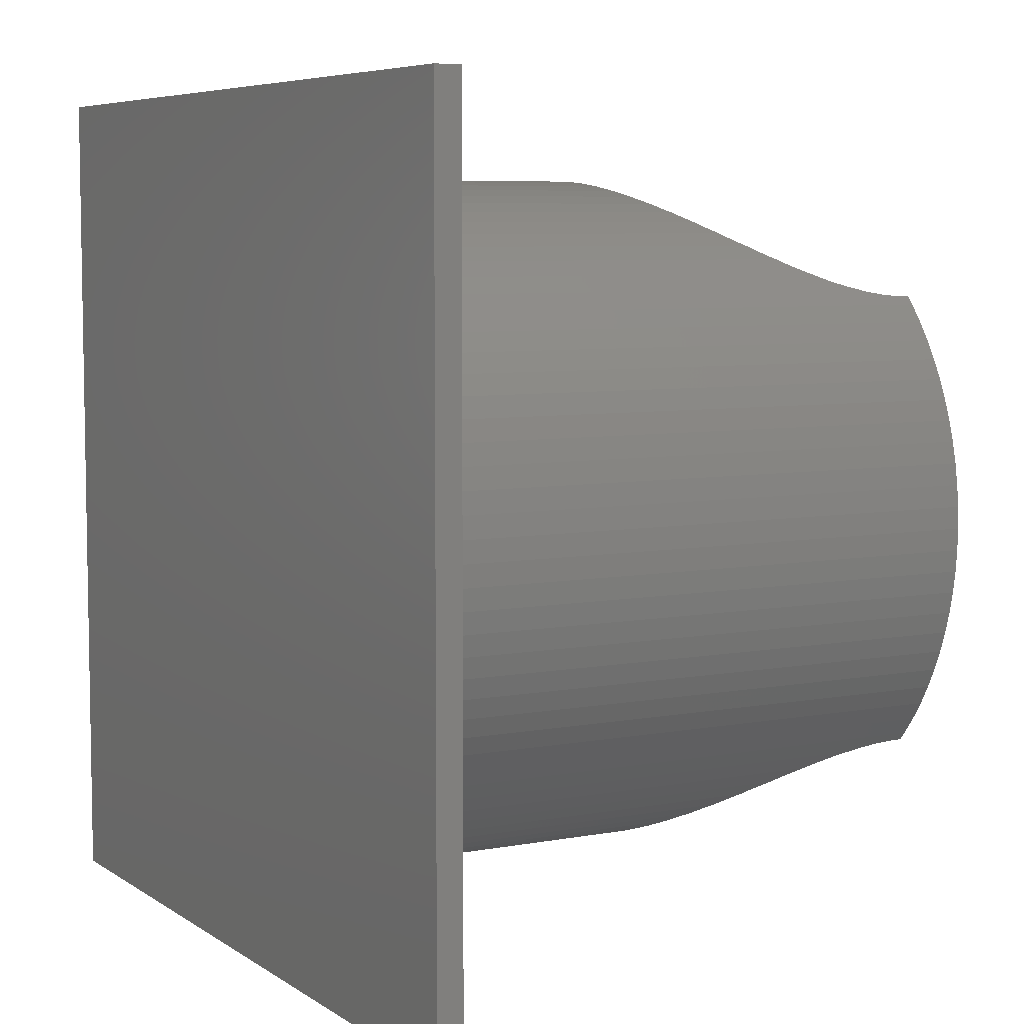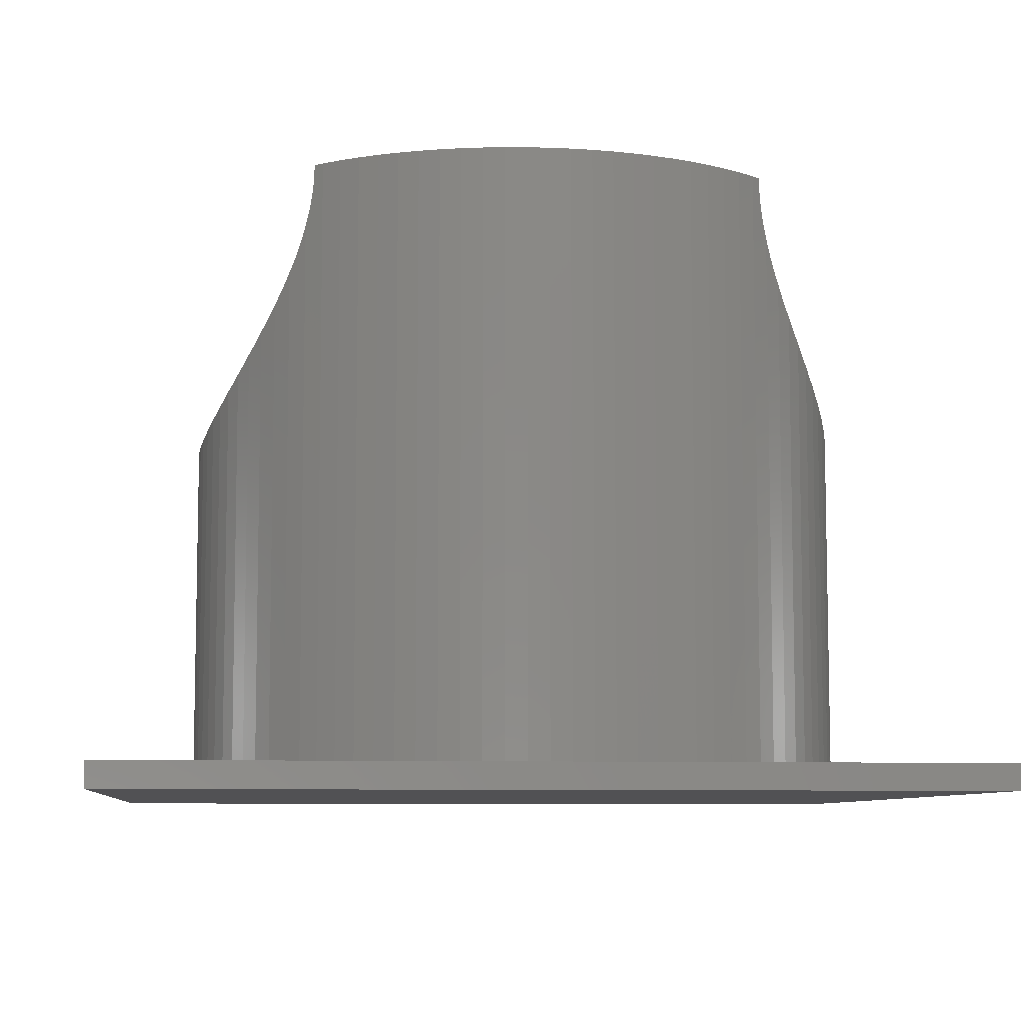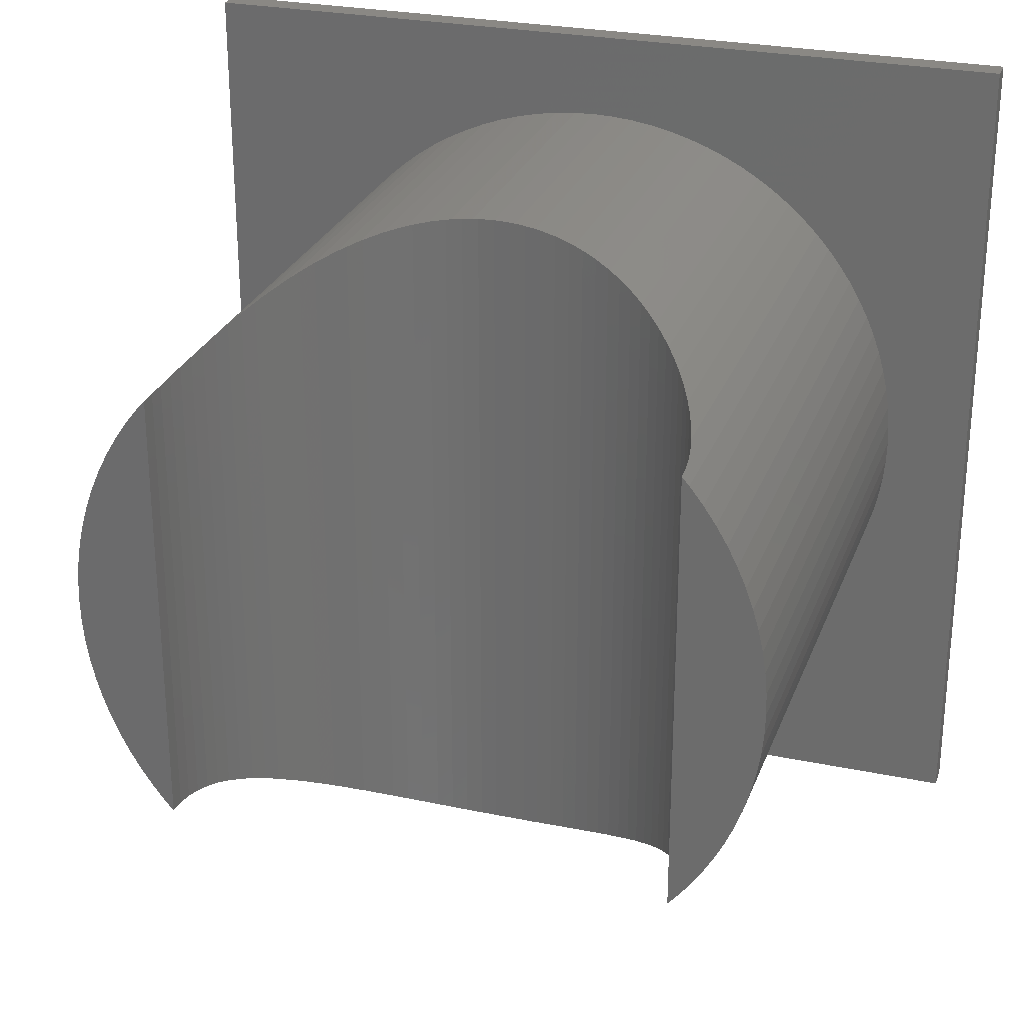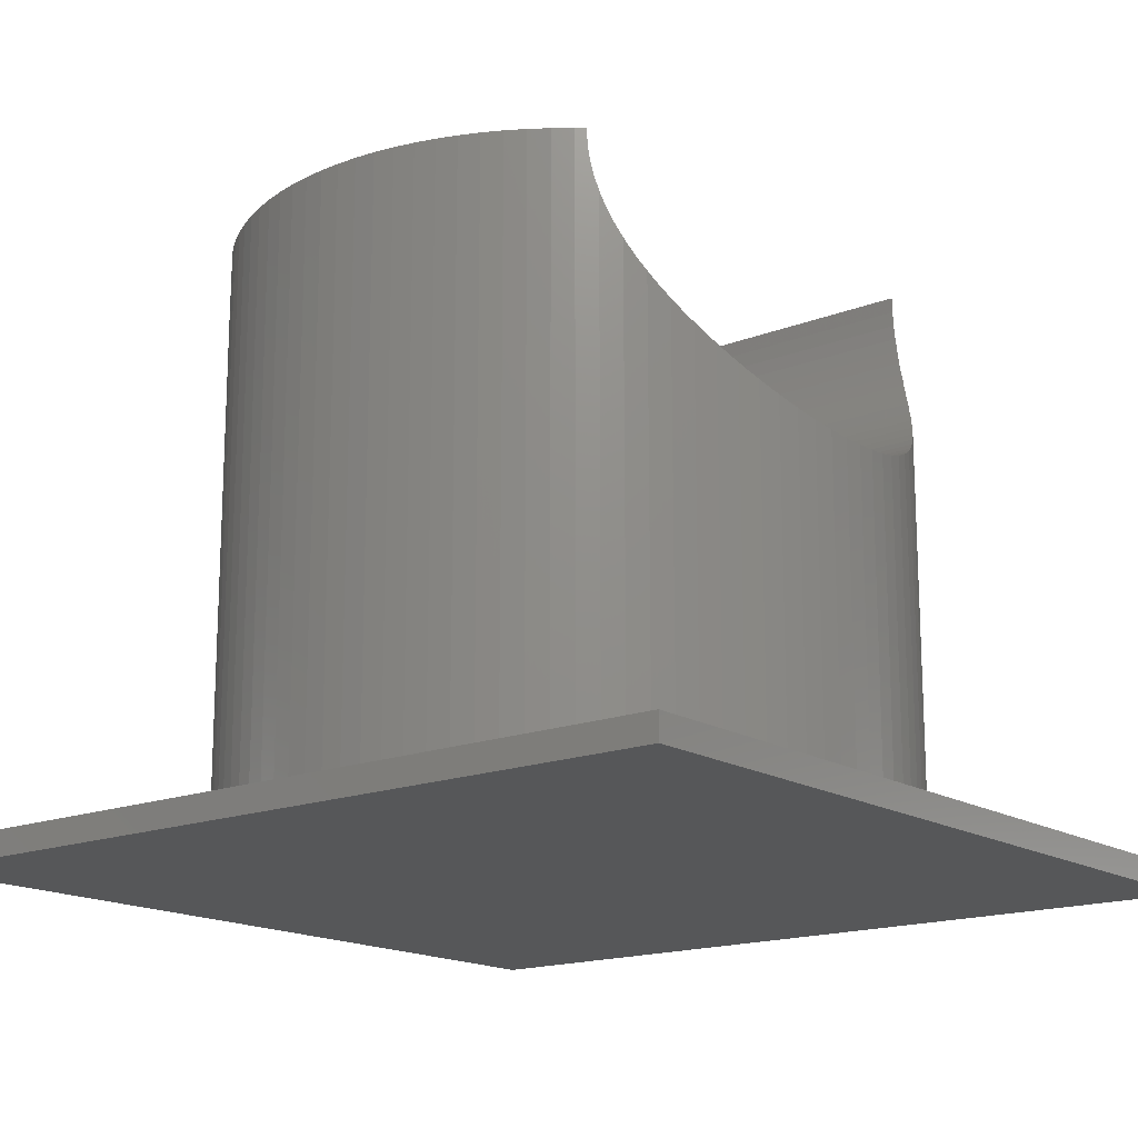
<metadata>
{"format":"stl","ext":"stl","renderer":"f3d","projection":"perspective","resolution":1024,"background":"white","views":[{"elev":6.4,"azim":-119.2,"up":"+Y"},{"elev":-7.8,"azim":-96.1,"up":"+Z"},{"elev":27.0,"azim":18.0,"up":"+Y"},{"elev":-16.5,"azim":-51.3,"up":"+Z"}]}
</metadata>
<code>
# stl→obj: 308 verts, 612 faces
v 89.92 52.51 73
v 89.68 55.01 3
v 89.68 55.01 73
v 89.92 52.51 3
v 90 50 73
v 90 50 3
v 89.92 47.49 73
v 89.92 47.49 3
v 37.64 88.04 3
v 40.05 88.74 44.71
v 40.05 88.74 3
v 38.96 88.42 45.11
v 37.64 88.04 45.68
v 59.95 11.26 3
v 57.5 10.71 43.95
v 57.5 10.71 3
v 59.27 11.11 44.47
v 59.95 11.26 44.71
v 62.36 11.96 3
v 61.04 11.58 45.11
v 62.36 11.96 45.68
v 73.51 82.36 3
v 73.12 82.63 53.88
v 73.51 82.36 54.39
v 71.87 83.48 52.46
v 71.43 83.77 52.03
v 71.43 83.77 3
v 10.71 42.5 3
v 10.32 44.99 73
v 10.32 44.99 3
v 10.71 42.5 73
v 20.84 77.38 3
v 22.62 79.16 60.77
v 22.62 79.16 3
v 22.11 78.65 61.96
v 21.47 78.01 63.73
v 20.94 77.48 65.54
v 20.84 77.38 65.99
v 89.29 57.5 73
v 88.74 59.95 3
v 88.74 59.95 73
v 89.29 57.5 3
v 28.57 83.77 3
v 30.73 85.05 50.01
v 30.73 85.05 3
v 29.46 84.3 51.13
v 28.57 83.77 52.03
v 64.72 87.19 3
v 64.45 87.29 46.71
v 64.72 87.19 46.87
v 62.77 87.89 45.86
v 62.36 88.04 45.68
v 62.36 88.04 3
v 89.68 44.99 73
v 89.68 44.99 3
v 80.82 75.5 3
v 79.16 77.38 65.99
v 79.47 77.03 67.38
v 80.82 75.5 73
v 79.76 76.7 69.24
v 79.94 76.49 71.12
v 80 76.43 73
v 79.16 77.38 3
v 47.49 10.08 3
v 48.12 10.06 43.06
v 47.49 10.08 43.12
v 50 10 43
v 50 10 3
v 11.96 37.64 3
v 11.26 40.05 73
v 11.26 40.05 3
v 11.96 37.64 73
v 79.16 22.62 3
v 77.38 20.84 60.77
v 77.38 20.84 3
v 77.89 21.35 61.96
v 78.53 21.99 63.73
v 79.06 22.52 65.54
v 79.16 22.62 65.99
v 88.04 62.36 3
v 88.04 62.36 73
v 10 50 3
v 10.08 52.51 73
v 10.08 52.51 3
v 10 50 73
v 20.84 22.62 3
v 20.94 22.52 65.54
v 20.84 22.62 65.99
v 21.47 21.99 63.73
v 22.11 21.35 61.96
v 22.62 20.84 60.77
v 22.62 20.84 3
v 88.04 37.64 73
v 88.74 40.05 3
v 88.74 40.05 73
v 88.04 37.64 3
v 69.27 14.95 3
v 67.03 13.81 48.32
v 67.03 13.81 3
v 67.63 14.11 48.73
v 69.12 14.87 49.88
v 69.27 14.95 50.01
v 80.82 24.5 73
v 82.36 26.49 3
v 82.36 26.49 73
v 80.82 24.5 3
v 83.77 28.57 3
v 83.77 28.57 73
v 24.5 19.18 3
v 24.67 19.05 56.93
v 24.5 19.18 57.21
v 25.73 18.23 55.37
v 26.49 17.64 54.39
v 26.49 17.64 3
v 17.64 73.51 3
v 19.18 75.5 73
v 19.18 75.5 3
v 17.64 73.51 73
v 11.96 62.36 3
v 12.81 64.72 73
v 12.81 64.72 3
v 11.96 62.36 73
v 42.5 89.29 3
v 44.99 89.68 43.44
v 44.99 89.68 3
v 44.38 89.59 43.53
v 42.54 89.3 43.94
v 42.5 89.29 43.95
v 86.19 32.97 73
v 87.19 35.27 3
v 87.19 35.27 73
v 86.19 32.97 3
v 75.5 19.18 57.21
v 75.5 19.18 3
v 76.29 19.88 58.55
v 77.14 20.63 60.23
v 69.27 85.05 3
v 69.12 85.13 49.88
v 69.27 85.05 50.01
v 67.63 85.89 48.73
v 67.03 86.19 48.32
v 67.03 86.19 3
v 55.01 10.32 3
v 52.51 10.08 43.12
v 52.51 10.08 3
v 53.76 10.2 43.24
v 55.01 10.32 43.44
v 77.38 79.16 60.77
v 77.89 78.65 61.96
v 78.53 78.01 63.73
v 79.06 77.48 65.54
v 77.38 79.16 3
v 35.27 12.81 3
v 35.55 12.71 46.71
v 35.27 12.81 46.87
v 37.23 12.11 45.86
v 37.64 11.96 45.68
v 37.64 11.96 3
v 79.94 23.51 71.12
v 80 23.57 73
v 79.76 23.3 69.24
v 79.47 22.97 67.38
v 17.64 26.49 3
v 16.23 28.57 73
v 16.23 28.57 3
v 17.64 26.49 73
v 20.53 22.97 67.38
v 19.18 24.5 73
v 19.18 24.5 3
v 20.06 23.51 71.12
v 20 23.57 73
v 20.24 23.3 69.24
v 75.5 80.82 3
v 75.33 80.95 56.93
v 75.5 80.82 57.21
v 74.27 81.77 55.37
v 30.73 14.95 3
v 30.88 14.87 49.88
v 30.73 14.95 50.01
v 32.37 14.11 48.73
v 32.97 13.81 48.32
v 32.97 13.81 3
v 85.05 69.27 73
v 83.77 71.43 3
v 83.77 71.43 73
v 85.05 69.27 3
v 85.05 30.73 3
v 85.05 30.73 73
v 86.19 67.03 73
v 86.19 67.03 3
v 51.88 10.06 43.06
v 10.71 57.5 3
v 11.26 59.95 73
v 11.26 59.95 3
v 10.71 57.5 73
v 12.81 35.27 3
v 12.81 35.27 73
v 87.19 64.72 3
v 87.19 64.72 73
v 47.49 89.92 43.12
v 47.49 89.92 3
v 46.24 89.8 43.24
v 66.07 86.61 47.67
v 10.08 47.49 73
v 10.08 47.49 3
v 50 90 43
v 50 90 3
v 48.12 89.94 43.06
v 70.54 84.3 51.13
v 77.14 79.37 60.23
v 76.29 80.12 58.55
v 71.43 16.23 3
v 70.54 15.7 51.13
v 71.43 16.23 52.03
v 32.97 86.19 48.32
v 32.97 86.19 3
v 32.37 85.89 48.73
v 30.88 85.13 49.88
v 16.23 71.43 3
v 16.23 71.43 73
v 89.29 42.5 3
v 89.29 42.5 73
v 33.93 13.39 47.67
v 64.72 12.81 46.87
v 64.72 12.81 3
v 66.07 13.39 47.67
v 82.36 73.51 3
v 82.36 73.51 73
v 73.51 17.64 3
v 71.87 16.52 52.46
v 73.12 17.37 53.88
v 73.51 17.64 54.39
v 55.62 10.41 43.53
v 57.46 10.7 43.94
v 35.27 87.19 46.87
v 35.27 87.19 3
v 33.93 86.61 47.67
v 13.81 67.03 73
v 13.81 67.03 3
v 26.49 82.36 3
v 28.13 83.48 52.46
v 26.88 82.63 53.88
v 26.49 82.36 54.39
v 59.95 88.74 3
v 59.27 88.89 44.47
v 59.95 88.74 44.71
v 57.5 89.29 43.95
v 57.5 89.29 3
v 37.23 87.89 45.86
v 35.55 87.29 46.71
v 40.73 88.89 44.47
v 14.95 30.73 3
v 13.81 32.97 73
v 13.81 32.97 3
v 14.95 30.73 73
v 38.96 11.58 45.11
v 40.05 11.26 44.71
v 40.05 11.26 3
v 61.04 88.42 45.11
v 55.01 89.68 3
v 53.76 89.8 43.24
v 55.01 89.68 43.44
v 52.51 89.92 43.12
v 52.51 89.92 3
v 14.95 69.27 3
v 14.95 69.27 73
v 51.88 89.94 43.06
v 40.73 11.11 44.47
v 42.5 10.71 43.95
v 42.5 10.71 3
v 44.99 10.32 3
v 46.24 10.2 43.24
v 44.99 10.32 43.44
v 28.57 16.23 3
v 29.46 15.7 51.13
v 28.57 16.23 52.03
v 24.5 80.82 57.21
v 24.5 80.82 3
v 23.71 80.12 58.55
v 22.86 79.37 60.23
v 25.73 81.77 55.37
v 24.67 80.95 56.93
v 42.54 10.7 43.94
v 44.38 10.41 43.53
v 20.53 77.03 67.38
v 20.24 76.7 69.24
v 20.06 76.49 71.12
v 20 76.43 73
v 10.32 55.01 73
v 10.32 55.01 3
v 62.77 12.11 45.86
v 64.45 12.71 46.71
v 22.86 20.63 60.23
v 23.71 19.88 58.55
v 57.46 89.3 43.94
v 55.62 89.59 43.53
v 26.88 17.37 53.88
v 28.13 16.52 52.46
v 100 100 3
v 100 0 3
v 0 100 3
v 0 0 3
v 74.27 18.23 55.37
v 75.33 19.05 56.93
v 100 100 0
v 100 0 0
v 0 0 0
v 0 100 0
f 1 2 3
f 2 1 4
f 5 4 1
f 4 5 6
f 7 6 5
f 6 7 8
f 9 10 11
f 10 9 12
f 12 9 13
f 14 15 16
f 15 14 17
f 17 14 18
f 19 18 14
f 18 19 20
f 20 19 21
f 22 23 24
f 22 25 23
f 22 26 25
f 26 22 27
f 28 29 30
f 29 28 31
f 32 33 34
f 33 32 35
f 35 32 36
f 36 32 37
f 37 32 38
f 39 40 41
f 40 39 42
f 43 44 45
f 44 43 46
f 46 43 47
f 48 49 50
f 48 51 49
f 48 52 51
f 52 48 53
f 54 8 7
f 8 54 55
f 56 57 58
f 59 58 60
f 59 60 61
f 59 61 62
f 58 59 56
f 57 56 63
f 64 65 66
f 64 67 65
f 67 64 68
f 69 70 71
f 70 69 72
f 73 74 75
f 74 73 76
f 76 73 77
f 77 73 78
f 78 73 79
f 41 80 81
f 80 41 40
f 82 83 84
f 83 82 85
f 86 87 88
f 86 89 87
f 86 90 89
f 91 86 92
f 86 91 90
f 93 94 95
f 94 93 96
f 97 98 99
f 98 97 100
f 100 97 101
f 101 97 102
f 103 104 105
f 104 103 106
f 105 107 108
f 107 105 104
f 109 110 111
f 109 112 110
f 109 113 112
f 113 109 114
f 115 116 117
f 116 115 118
f 119 120 121
f 120 119 122
f 123 124 125
f 124 123 126
f 126 123 127
f 127 123 128
f 3 42 39
f 42 3 2
f 71 31 28
f 31 71 70
f 129 130 131
f 130 129 132
f 75 133 134
f 133 75 135
f 135 75 136
f 136 75 74
f 137 138 139
f 137 140 138
f 137 141 140
f 141 137 142
f 143 144 145
f 144 143 146
f 146 143 147
f 63 148 149
f 63 149 150
f 63 150 151
f 63 151 57
f 148 63 152
f 153 154 155
f 153 156 154
f 153 157 156
f 157 153 158
f 159 103 160
f 161 103 159
f 162 103 161
f 103 162 106
f 79 106 162
f 106 79 73
f 163 164 165
f 164 163 166
f 167 168 169
f 168 170 171
f 168 172 170
f 168 167 172
f 88 169 86
f 169 88 167
f 173 174 175
f 173 176 174
f 173 24 176
f 24 173 22
f 177 178 179
f 177 180 178
f 177 181 180
f 181 177 182
f 183 184 185
f 184 183 186
f 108 187 188
f 187 108 107
f 189 186 183
f 186 189 190
f 145 67 68
f 67 145 191
f 191 145 144
f 192 193 194
f 193 192 195
f 196 72 69
f 72 196 197
f 81 198 199
f 198 81 80
f 125 200 201
f 200 125 202
f 202 125 124
f 142 203 141
f 142 50 203
f 50 142 48
f 30 204 205
f 204 30 29
f 201 206 207
f 206 201 208
f 208 201 200
f 194 122 119
f 122 194 193
f 27 209 26
f 27 139 209
f 139 27 137
f 152 210 148
f 152 211 210
f 152 175 211
f 175 152 173
f 212 102 97
f 102 212 213
f 213 212 214
f 45 215 216
f 215 45 217
f 217 45 218
f 218 45 44
f 219 118 115
f 118 219 220
f 95 221 222
f 221 95 94
f 188 132 129
f 132 188 187
f 222 55 54
f 55 222 221
f 182 223 181
f 182 155 223
f 155 182 153
f 99 224 225
f 224 99 226
f 226 99 98
f 185 227 228
f 227 185 184
f 229 214 212
f 214 229 230
f 230 229 231
f 231 229 232
f 16 147 143
f 147 16 233
f 233 16 234
f 234 16 15
f 216 235 236
f 235 216 237
f 237 216 215
f 121 238 239
f 238 121 120
f 240 47 43
f 47 240 241
f 241 240 242
f 242 240 243
f 199 190 189
f 190 199 198
f 244 245 246
f 244 247 245
f 247 244 248
f 236 13 9
f 13 236 249
f 249 236 250
f 250 236 235
f 11 128 123
f 128 11 251
f 251 11 10
f 252 253 254
f 253 252 255
f 205 85 82
f 85 205 204
f 158 256 157
f 158 257 256
f 257 158 258
f 254 197 196
f 197 254 253
f 169 166 163
f 166 169 168
f 53 259 52
f 53 246 259
f 246 53 244
f 260 261 262
f 260 263 261
f 263 260 264
f 265 220 219
f 220 265 266
f 264 267 263
f 264 206 267
f 206 264 207
f 228 56 59
f 56 228 227
f 258 268 257
f 258 269 268
f 269 258 270
f 271 272 273
f 271 66 272
f 66 271 64
f 274 275 276
f 274 179 275
f 179 274 177
f 34 277 278
f 277 34 279
f 279 34 280
f 280 34 33
f 278 243 240
f 243 278 281
f 281 278 282
f 282 278 277
f 270 283 269
f 270 284 283
f 270 273 284
f 273 270 271
f 117 38 32
f 38 117 285
f 116 285 117
f 285 116 286
f 286 116 287
f 287 116 288
f 84 289 290
f 289 84 83
f 225 21 19
f 21 225 291
f 291 225 292
f 292 225 224
f 239 266 265
f 266 239 238
f 92 293 91
f 92 294 293
f 92 111 294
f 111 92 109
f 165 255 252
f 255 165 164
f 290 195 192
f 195 290 289
f 131 96 93
f 96 131 130
f 248 295 247
f 248 296 295
f 248 262 296
f 262 248 260
f 1 7 5
f 3 7 1
f 3 54 7
f 39 54 3
f 39 222 54
f 41 222 39
f 41 95 222
f 81 95 41
f 81 93 95
f 199 93 81
f 199 131 93
f 189 131 199
f 189 129 131
f 183 129 189
f 183 188 129
f 185 188 183
f 185 108 188
f 228 108 185
f 228 105 108
f 62 228 59
f 228 62 105
f 160 105 62
f 105 160 103
f 118 288 116
f 288 118 171
f 166 171 118
f 171 166 168
f 220 166 118
f 220 164 166
f 266 164 220
f 266 255 164
f 238 255 266
f 238 253 255
f 120 253 238
f 120 197 253
f 122 197 120
f 122 72 197
f 193 72 122
f 193 70 72
f 195 70 193
f 195 31 70
f 289 31 195
f 289 29 31
f 83 29 289
f 83 204 29
f 204 83 85
f 114 297 113
f 114 298 297
f 114 276 298
f 276 114 274
f 299 6 300
f 299 4 6
f 299 2 4
f 299 42 2
f 299 40 42
f 299 80 40
f 299 198 80
f 299 190 198
f 299 186 190
f 299 184 186
f 299 227 184
f 299 56 227
f 299 63 56
f 299 152 63
f 299 173 152
f 299 22 173
f 299 27 22
f 299 137 27
f 299 142 137
f 299 48 142
f 299 53 48
f 299 244 53
f 299 248 244
f 299 260 248
f 299 264 260
f 299 207 264
f 301 207 299
f 207 301 201
f 201 301 125
f 84 301 82
f 290 301 84
f 192 301 290
f 194 301 192
f 119 301 194
f 121 301 119
f 239 301 121
f 265 301 239
f 219 301 265
f 115 301 219
f 117 301 115
f 32 301 117
f 34 301 32
f 278 301 34
f 240 301 278
f 43 301 240
f 45 301 43
f 216 301 45
f 236 301 216
f 9 301 236
f 11 301 9
f 123 301 11
f 125 301 123
f 8 300 6
f 55 300 8
f 221 300 55
f 94 300 221
f 96 300 94
f 130 300 96
f 132 300 130
f 187 300 132
f 107 300 187
f 104 300 107
f 106 300 104
f 73 300 106
f 75 300 73
f 134 300 75
f 229 300 134
f 212 300 229
f 97 300 212
f 99 300 97
f 225 300 99
f 19 300 225
f 14 300 19
f 16 300 14
f 143 300 16
f 145 300 143
f 68 300 145
f 302 68 64
f 302 64 271
f 302 271 270
f 302 82 301
f 82 302 205
f 205 302 30
f 68 302 300
f 258 302 270
f 158 302 258
f 153 302 158
f 182 302 153
f 177 302 182
f 274 302 177
f 114 302 274
f 109 302 114
f 92 302 109
f 86 302 92
f 169 302 86
f 163 302 169
f 165 302 163
f 252 302 165
f 254 302 252
f 196 302 254
f 69 302 196
f 71 302 69
f 28 302 71
f 30 302 28
f 134 232 229
f 232 134 303
f 303 134 304
f 304 134 133
f 250 156 249
f 156 250 154
f 138 209 139
f 209 138 213
f 101 213 138
f 213 101 102
f 296 234 295
f 234 296 233
f 206 191 267
f 191 206 67
f 60 159 61
f 159 60 161
f 61 160 62
f 160 61 159
f 261 296 262
f 296 261 233
f 146 233 261
f 233 146 147
f 35 280 33
f 90 280 35
f 293 90 91
f 90 293 280
f 25 231 23
f 231 25 230
f 208 67 206
f 67 208 65
f 149 77 150
f 77 149 76
f 203 140 141
f 140 203 100
f 226 100 203
f 100 226 98
f 58 161 60
f 161 58 162
f 110 281 282
f 281 110 112
f 171 287 288
f 287 171 170
f 237 250 235
f 250 237 154
f 223 154 237
f 154 223 155
f 209 25 26
f 209 230 25
f 213 230 209
f 230 213 214
f 202 208 200
f 208 202 65
f 272 65 202
f 65 272 66
f 46 218 44
f 218 46 178
f 275 178 46
f 178 275 179
f 211 136 210
f 136 211 135
f 218 180 217
f 180 218 178
f 87 36 37
f 36 87 89
f 140 101 138
f 101 140 100
f 174 211 175
f 174 135 211
f 304 135 174
f 135 304 133
f 267 261 263
f 261 267 146
f 191 146 267
f 146 191 144
f 172 285 286
f 285 172 167
f 127 284 126
f 284 127 283
f 217 237 215
f 237 217 223
f 180 223 217
f 223 180 181
f 293 279 280
f 279 293 294
f 151 58 57
f 151 162 58
f 151 79 162
f 79 151 78
f 241 46 47
f 46 241 275
f 298 275 241
f 275 298 276
f 295 245 247
f 245 295 17
f 234 17 295
f 17 234 15
f 285 37 38
f 167 37 285
f 88 37 167
f 37 88 87
f 245 259 246
f 259 245 20
f 17 20 245
f 20 17 18
f 51 292 49
f 292 51 291
f 49 203 50
f 203 49 226
f 292 226 49
f 226 292 224
f 170 286 287
f 286 170 172
f 126 202 124
f 202 126 272
f 284 272 126
f 272 284 273
f 12 251 10
f 251 12 268
f 256 268 12
f 268 256 257
f 210 149 148
f 210 76 149
f 136 76 210
f 76 136 74
f 89 35 36
f 35 89 90
f 23 176 24
f 23 303 176
f 231 303 23
f 303 231 232
f 176 304 174
f 304 176 303
f 150 78 151
f 78 150 77
f 281 242 243
f 112 242 281
f 297 112 113
f 112 297 242
f 259 51 52
f 51 259 291
f 20 291 259
f 291 20 21
f 249 12 13
f 12 249 256
f 156 256 249
f 256 156 157
f 251 127 128
f 127 251 283
f 268 283 251
f 283 268 269
f 279 282 277
f 294 282 279
f 110 294 111
f 294 110 282
f 297 241 242
f 241 297 298
f 300 305 299
f 305 300 306
f 307 305 306
f 305 307 308
f 307 301 308
f 301 307 302
f 305 301 299
f 301 305 308
f 307 300 302
f 300 307 306

</code>
